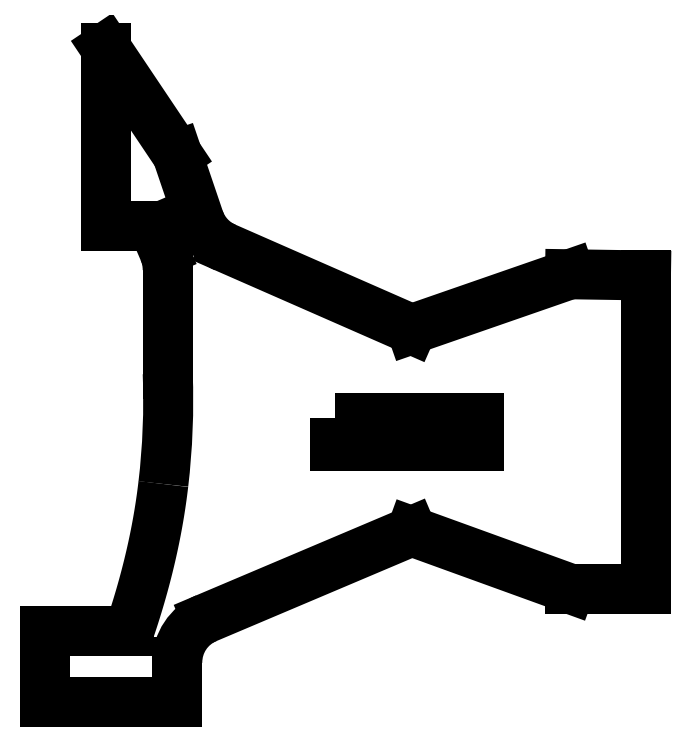
<metadata>
{"format":"dxf","ext":"dxf","renderer":"ezdxf+matplotlib","layout":"modelspace","background":"white","min_lineweight":24,"dpi":150}
</metadata>
<code>
0
SECTION
2
ENTITIES
0
SPLINE
8
0
70
0
71
3
72
8
73
4
74
0
42
1e-09
43
1e-10
44
1e-10
40
0
40
0
40
0
40
0
40
0.9148
40
0.9148
40
0.9148
40
0.9148
10
49
20
12.24
30
0
10
49.29
20
4.491
30
0
10
48.99
20
-3.209
30
0
10
48.09
20
-10.86
30
0
0
SPLINE
8
0
70
0
71
2
72
6
73
3
74
0
42
1e-09
43
1e-10
44
1e-10
40
0
40
0
40
0
40
0.2493
40
0.2493
40
0.2493
10
41
20
-41.5
30
0
10
46.37
20
-25.68
30
0
10
48.09
20
-10.86
30
0
0
LINE
8
0
10
41
20
-41.5
30
0
11
23.35
21
-41.5
31
0
0
LINE
8
0
10
23.35
20
-41.5
30
0
11
23.35
21
-56.5
31
0
0
LINE
8
0
10
23.35
20
-56.5
30
0
11
51
21
-56.5
31
0
0
LINE
8
0
10
51
20
-56.5
30
0
11
51
21
-48.12
31
0
0
ARC
8
0
10
61
20
-48.12
30
0
40
10
210
0
220
0
230
1
50
113
51
180
0
LINE
8
0
10
57.1
20
-38.92
30
0
11
100
21
-20.75
31
0
0
LINE
8
0
10
100
20
-20.75
30
0
11
133.1
21
-32.75
31
0
0
LINE
8
0
10
133.1
20
-32.75
30
0
11
149
21
-32.75
31
0
0
LINE
8
0
10
149
20
-32.75
30
0
11
149
21
32.75
31
0
0
LINE
8
0
10
149
20
32.75
30
0
11
133.1
21
32.99
31
0
0
LINE
8
0
10
133.1
20
32.99
30
0
11
100
21
21.5
31
0
0
LINE
8
0
10
100
20
21.5
30
0
11
61.02
21
38.6
31
0
0
ARC
8
0
10
65.04
20
47.76
30
0
40
10
210
0
220
0
230
1
50
198.7
51
246.3
0
LINE
8
0
10
55.57
20
44.55
30
0
11
51
21
58
31
0
0
LINE
8
0
10
51
20
58
30
0
11
36
21
80.36
31
0
0
LINE
8
0
10
36
20
80.36
30
0
11
36
21
43
31
0
0
LINE
8
0
10
36
20
43
30
0
11
45.34
21
43
31
0
0
ARC
8
0
10
45.34
20
42
30
0
40
1
210
0
220
-0
230
1
50
23.2
51
90
0
LINE
8
0
10
46.26
20
42.39
30
0
11
48.19
21
37.89
31
0
0
ARC
8
0
10
39
20
33.95
30
0
40
10
210
0
220
0
230
1
50
0
51
23.2
0
LINE
8
0
10
49
20
33.95
30
0
11
49
21
12.24
31
0
0
LWPOLYLINE
8
0
90
4
70
1
43
0
10
84
20
3
10
114
20
3
10
114
20
-3
10
84
20
-3
0
ENDSEC
0
EOF

</code>
